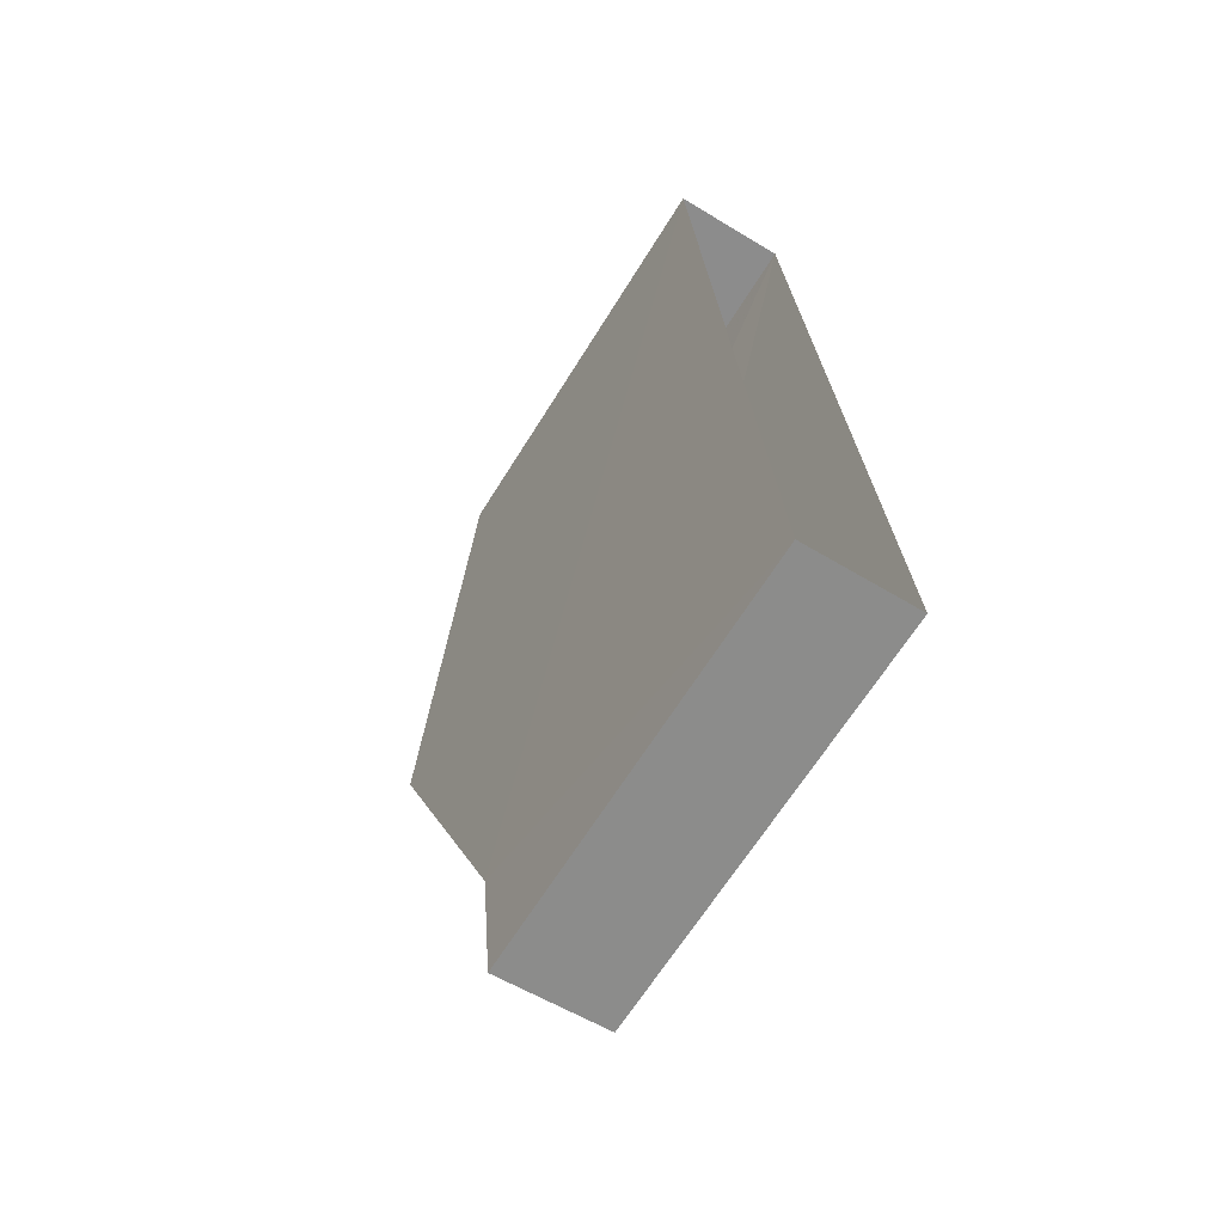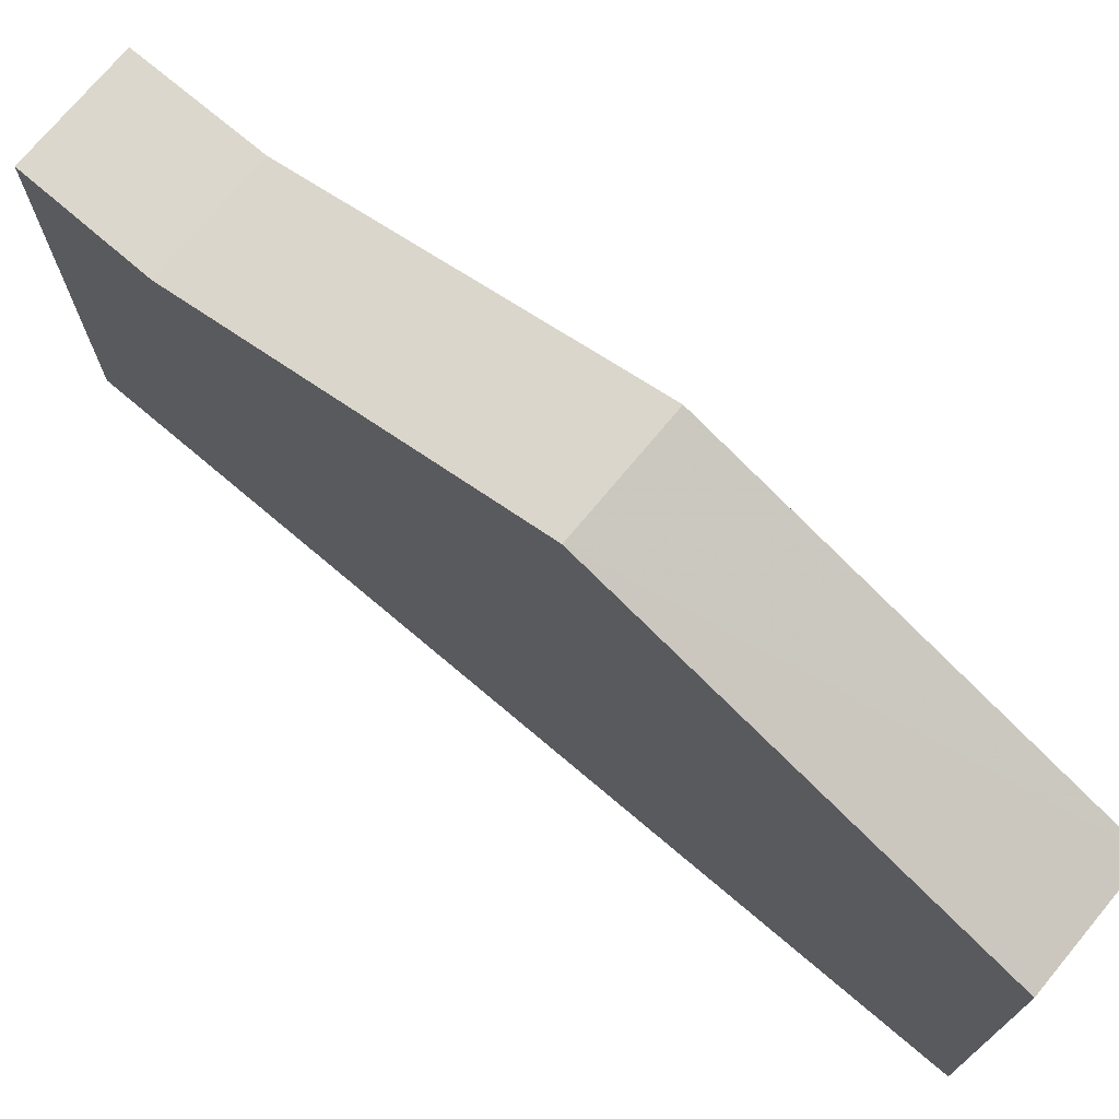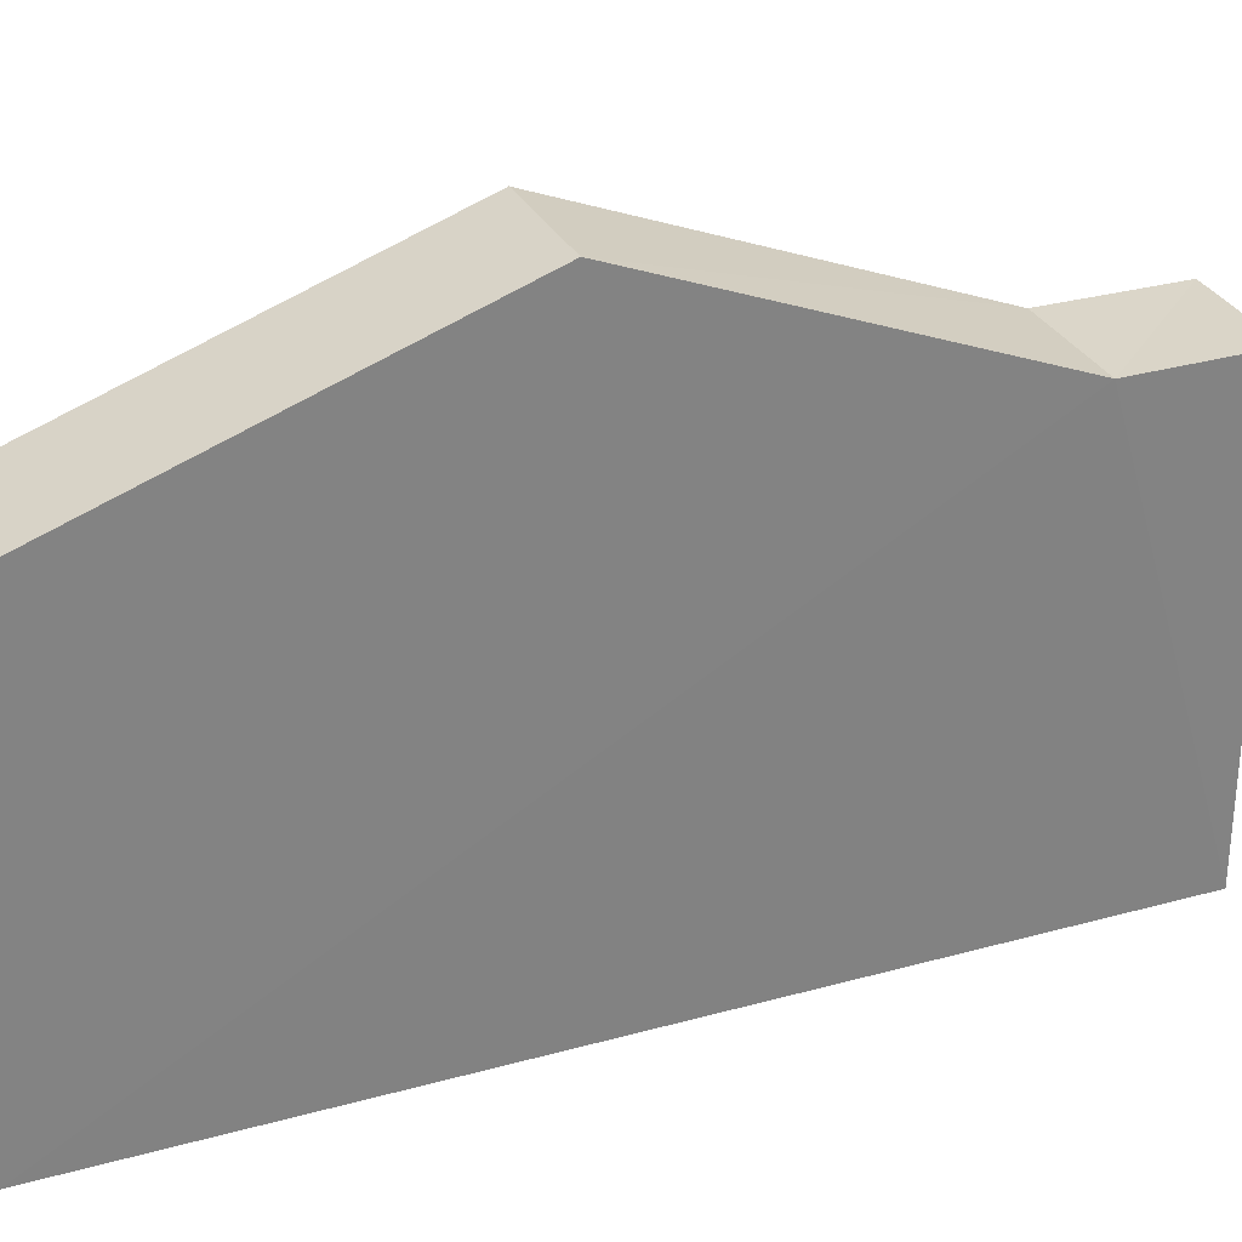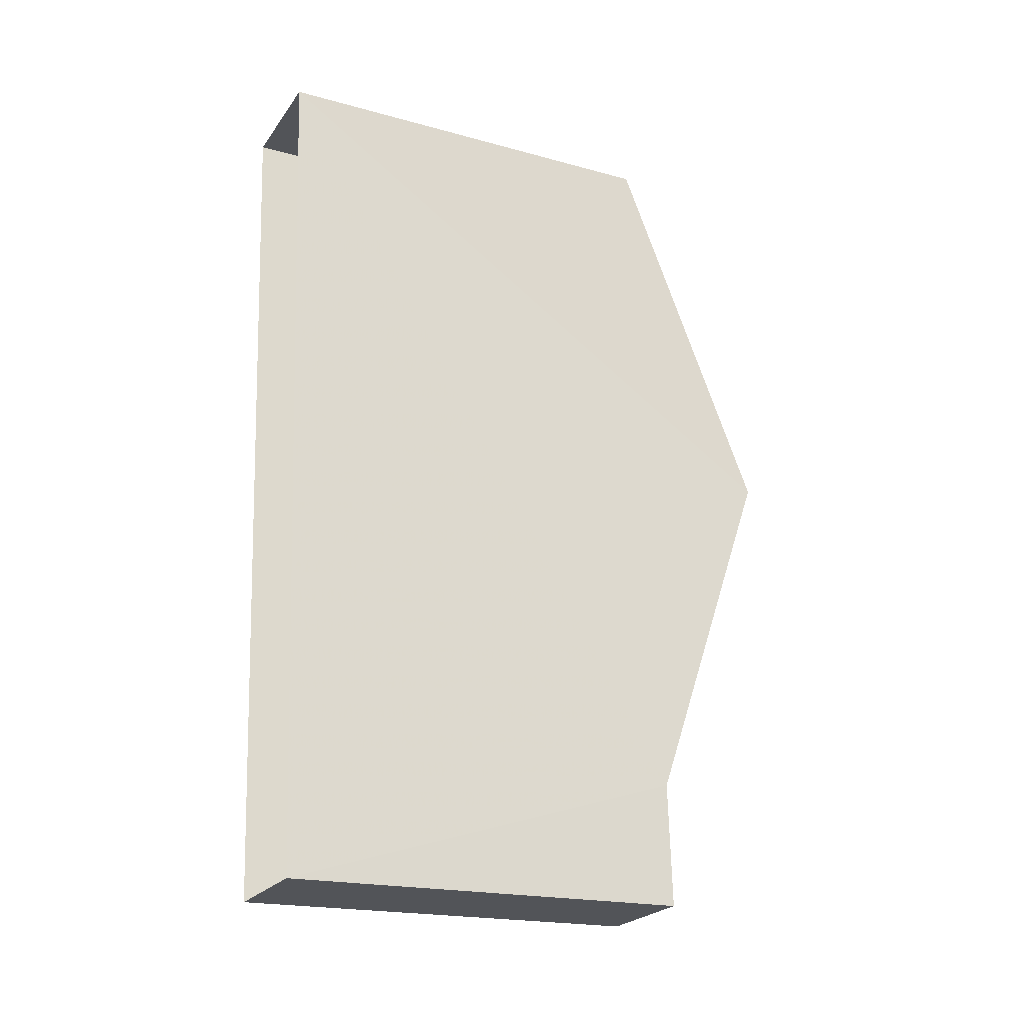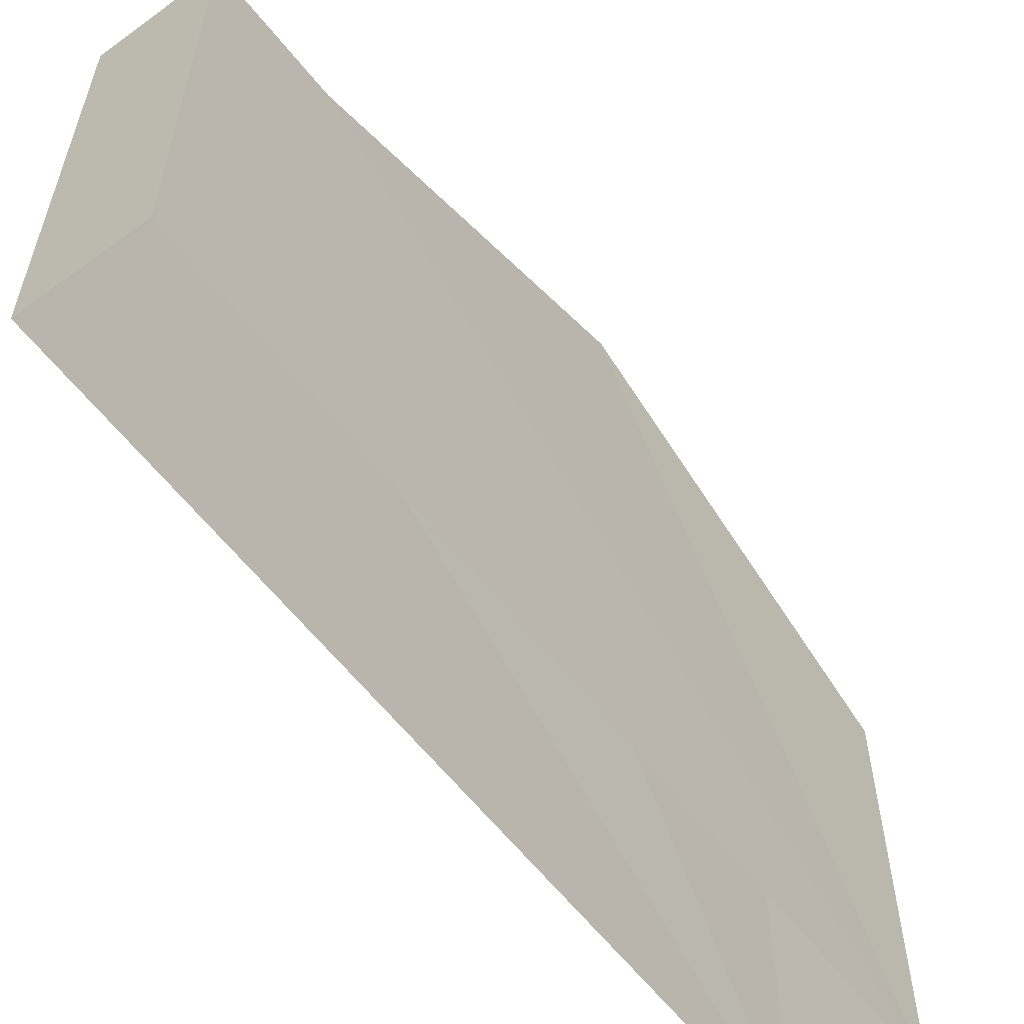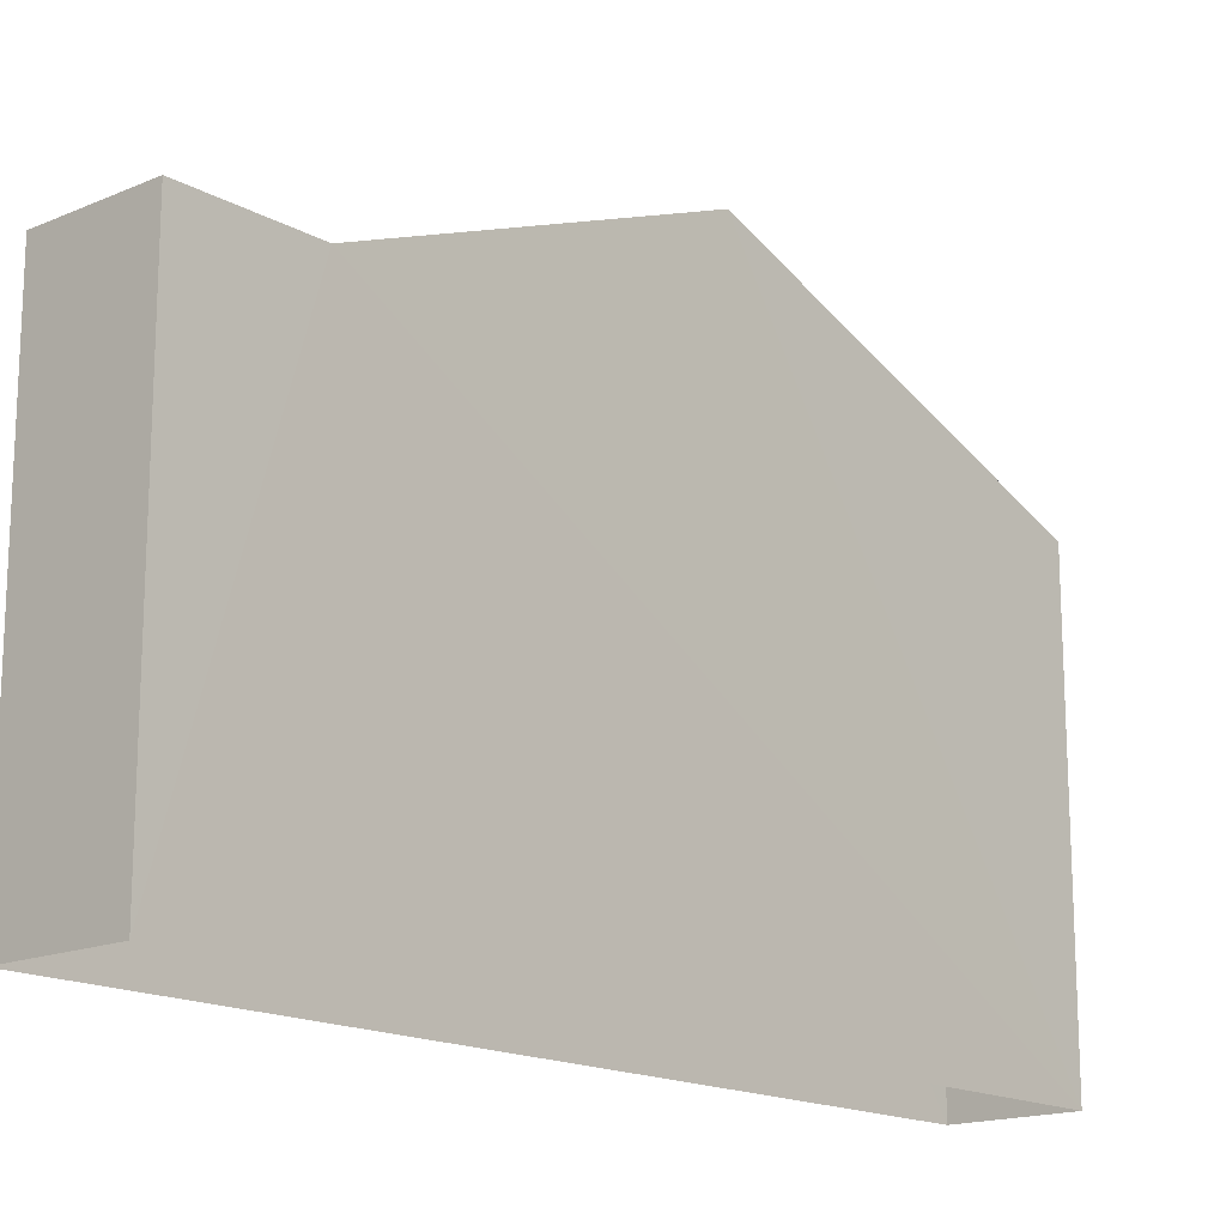
<metadata>
{"format":"obj","ext":"obj","renderer":"f3d","projection":"perspective","resolution":1024,"background":"white","views":[{"elev":-66.0,"azim":148.0,"up":"+Y"},{"elev":73.2,"azim":126.2,"up":"+Z"},{"elev":29.6,"azim":-115.9,"up":"+Z"},{"elev":-19.5,"azim":-117.3,"up":"+Y"},{"elev":-58.0,"azim":32.9,"up":"+Z"},{"elev":-16.3,"azim":37.1,"up":"+Z"}]}
</metadata>
<code>
v -3.727e+05 -1.038e+05 30.86
v -3.727e+05 -1.038e+05 30.86
v -3.727e+05 -1.038e+05 30.86
v -3.727e+05 -1.038e+05 30.86
v -3.727e+05 -1.038e+05 37.47
v -3.727e+05 -1.038e+05 37.47
v -3.727e+05 -1.038e+05 37.47
v -3.727e+05 -1.038e+05 37.47
v -3.727e+05 -1.038e+05 39.67
v -3.727e+05 -1.038e+05 37.47
v -3.727e+05 -1.038e+05 39.67
v -3.727e+05 -1.038e+05 37.47
f 1 2 3
f 1 4 2
f 5 6 7
f 8 5 7
f 9 10 11
f 9 12 10
f 11 5 8
f 9 11 8
f 6 4 1
f 7 6 1
f 12 3 2
f 10 12 2
f 12 9 3
f 3 8 1
f 8 7 1
f 9 8 3
f 5 2 4
f 4 6 5
f 11 10 2
f 11 2 5

</code>
